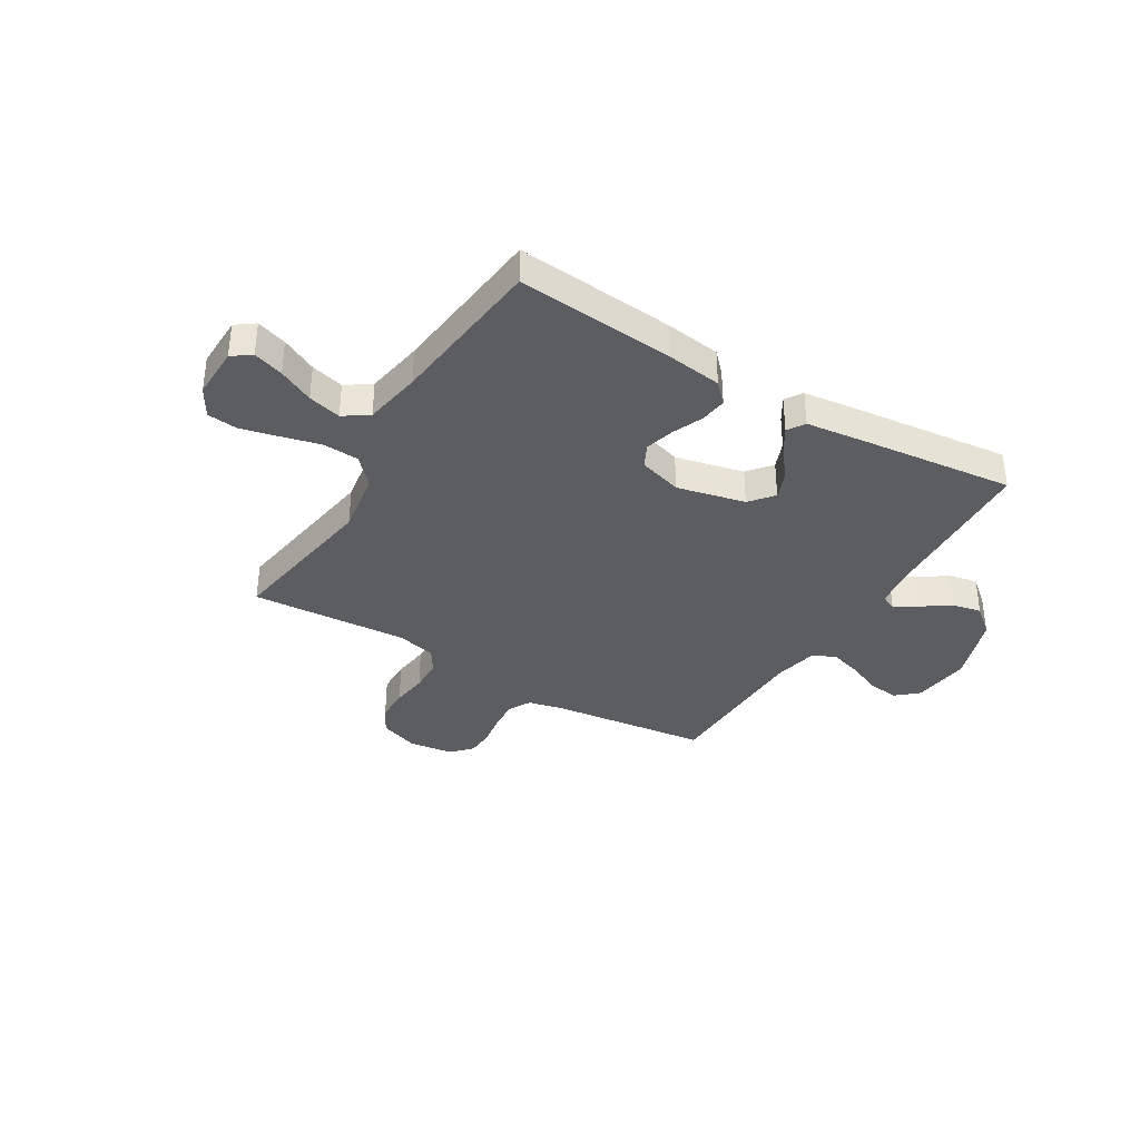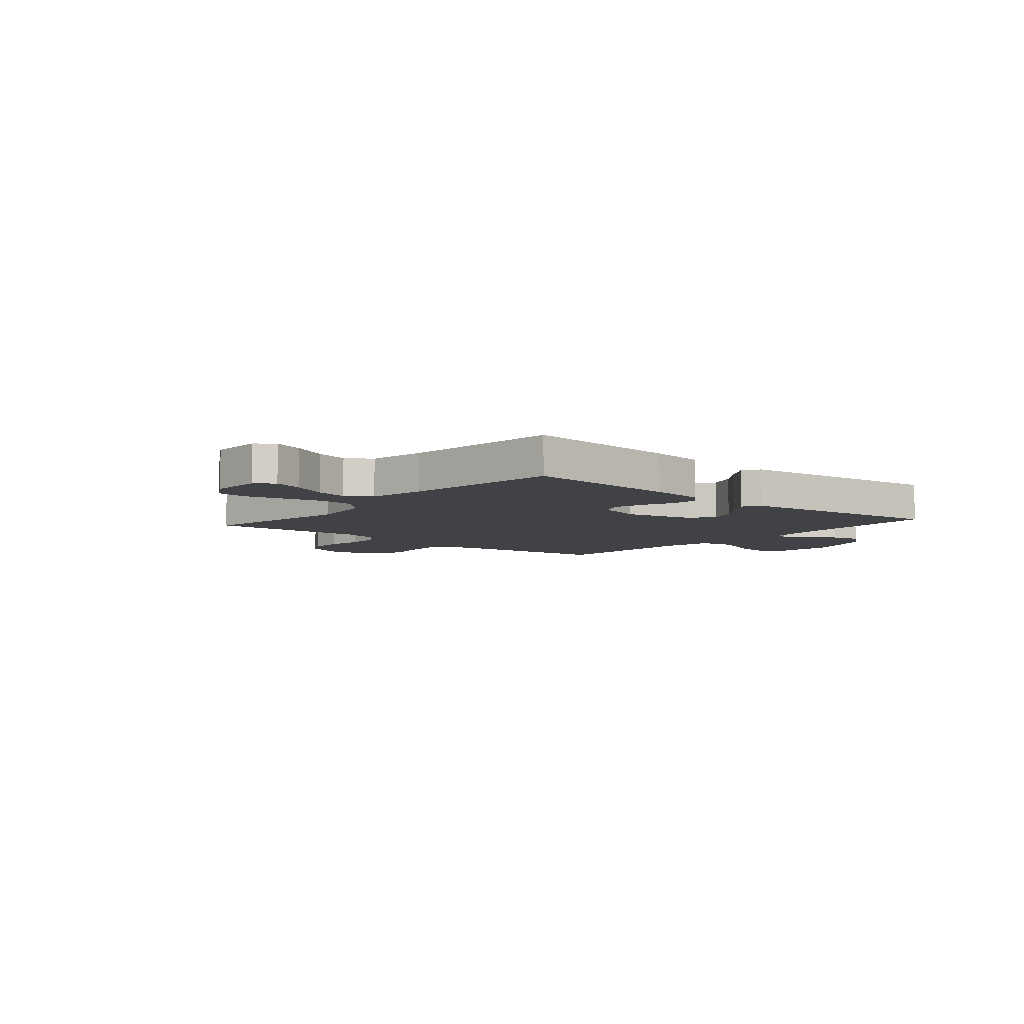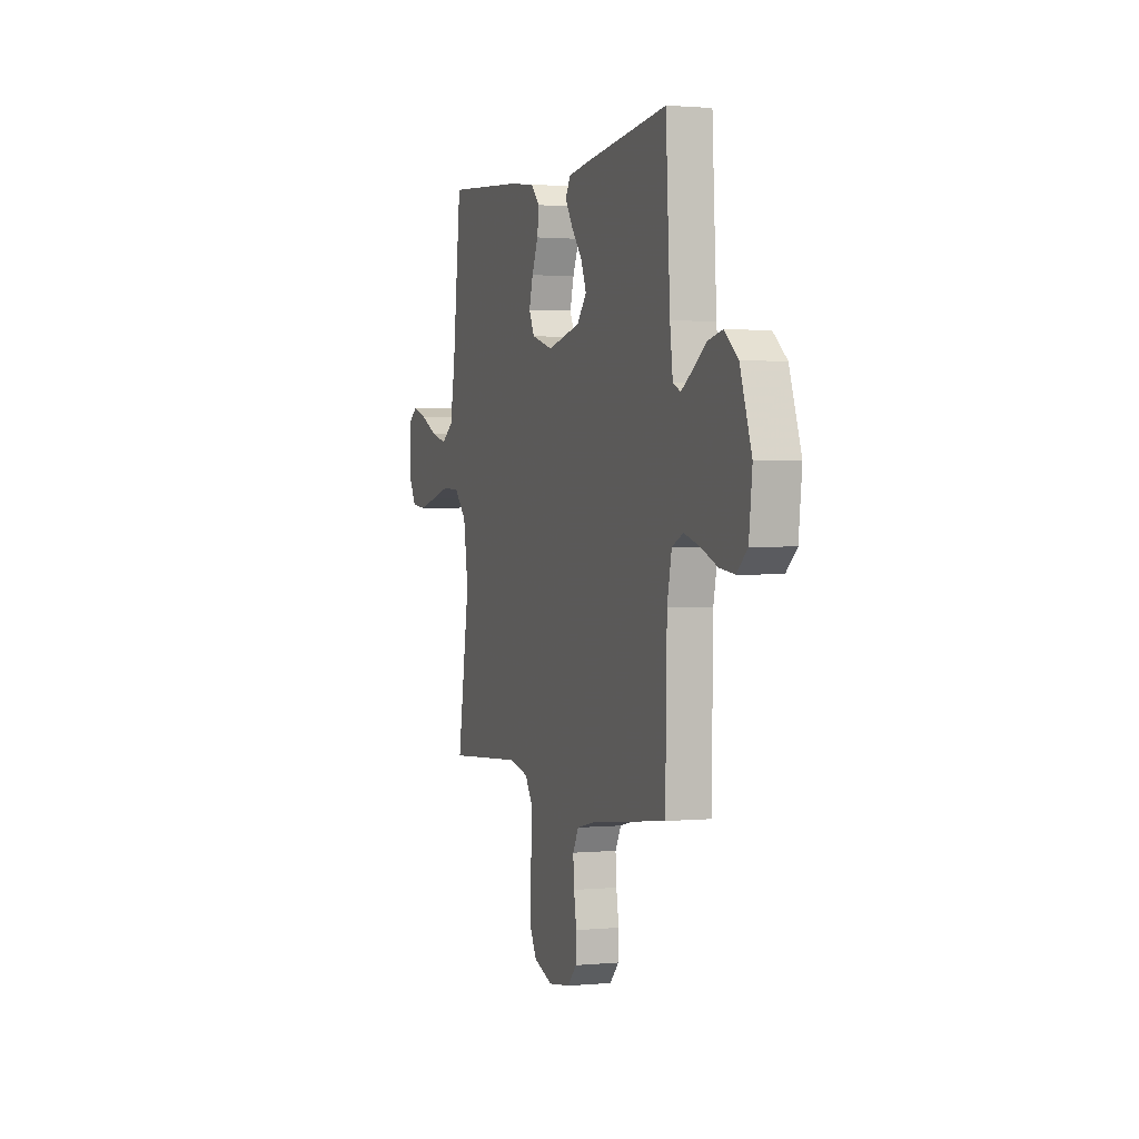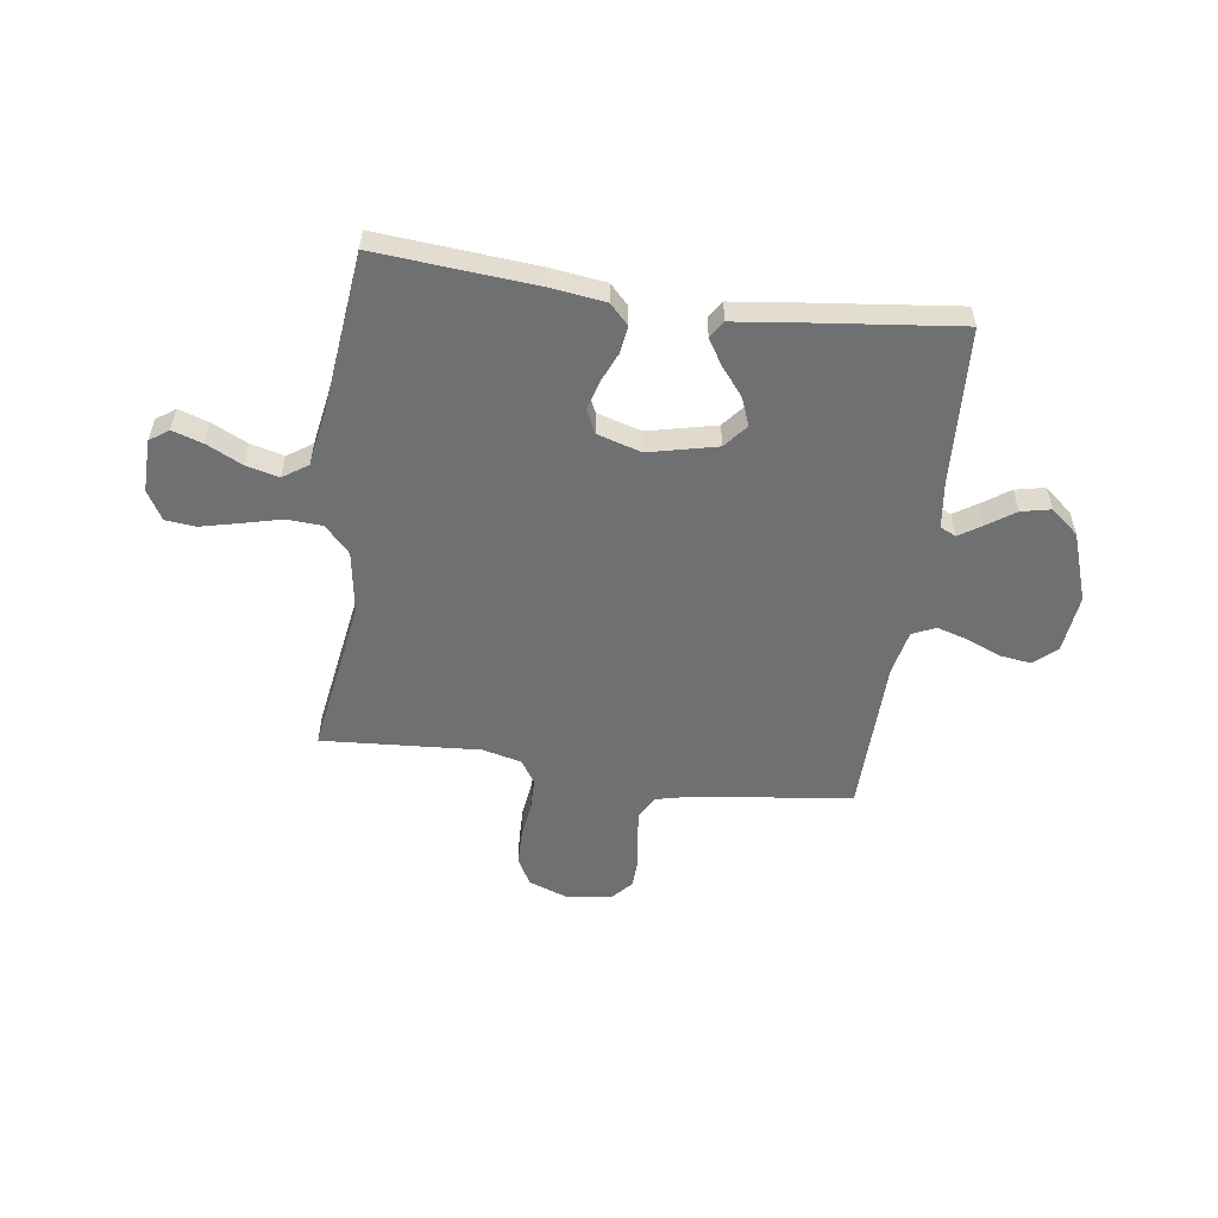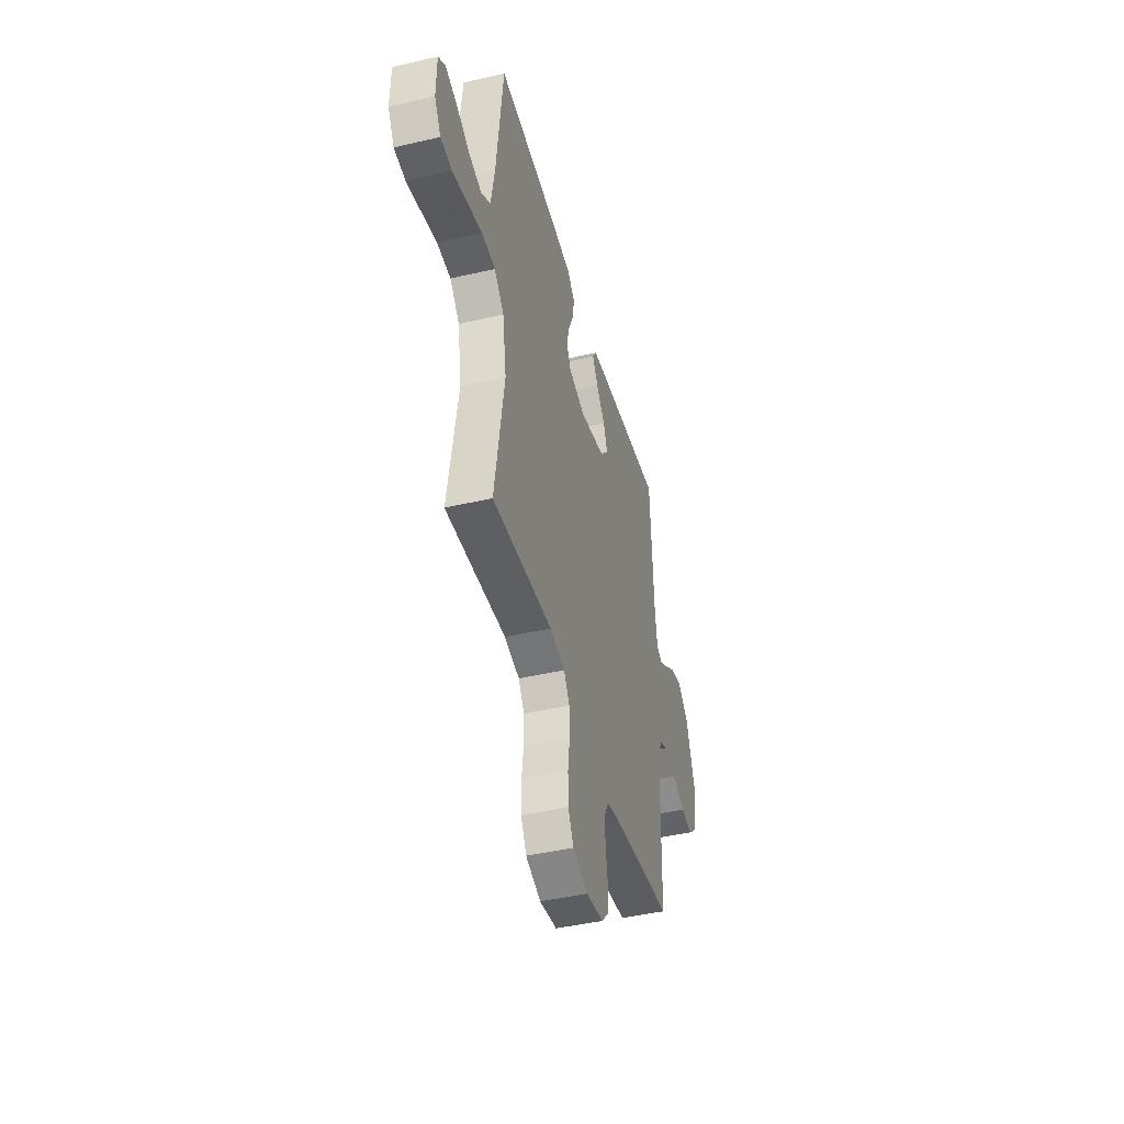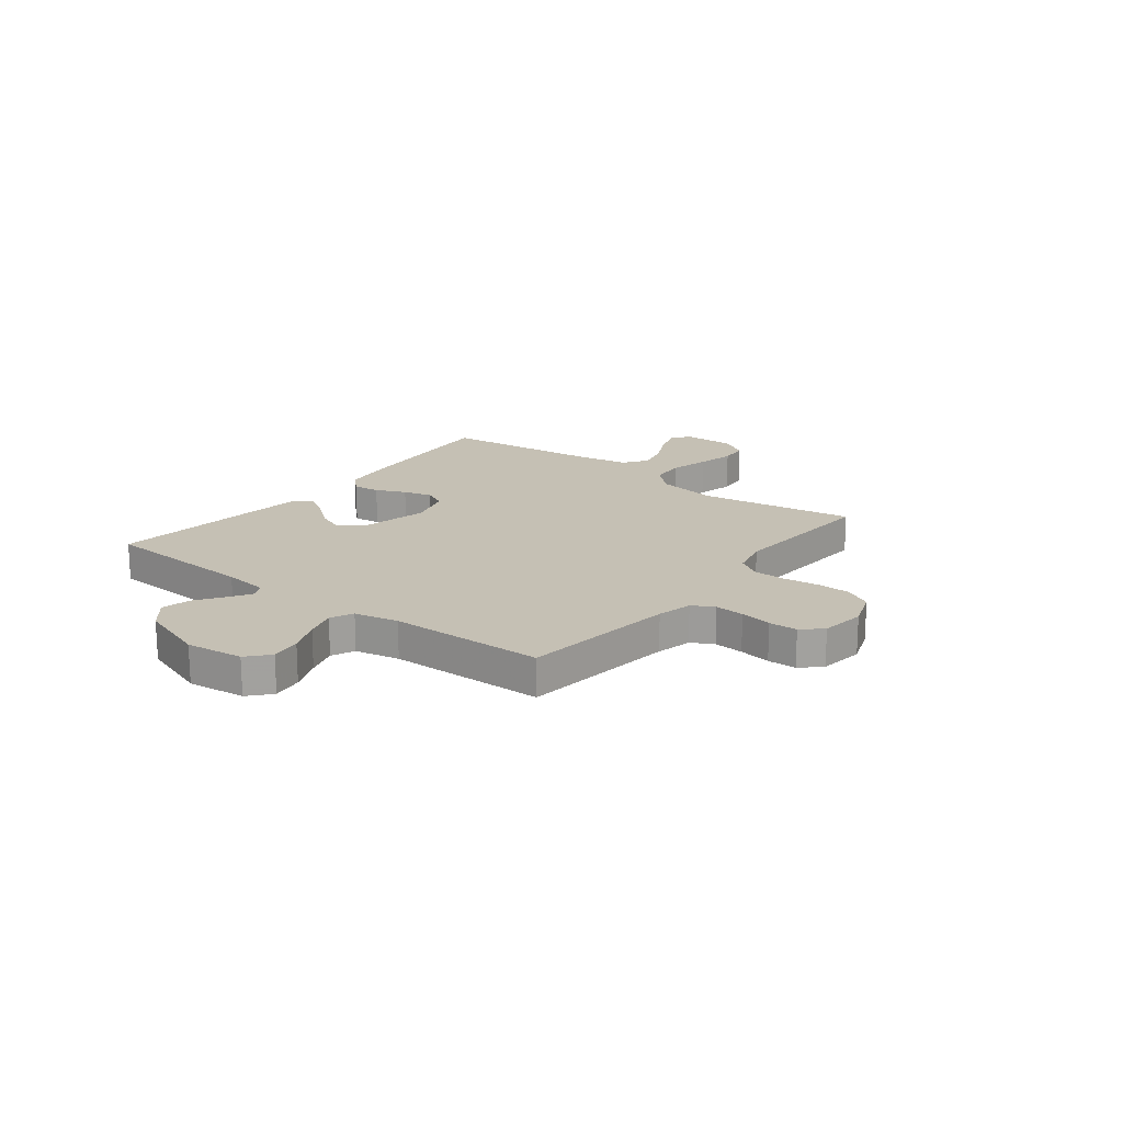
<metadata>
{"format":"obj","ext":"obj","renderer":"f3d","projection":"perspective","resolution":1024,"background":"white","views":[{"elev":-36.3,"azim":-31.1,"up":"+Y"},{"elev":-6.7,"azim":-40.4,"up":"+Y"},{"elev":1.4,"azim":70.8,"up":"+Z"},{"elev":-54.9,"azim":-7.9,"up":"+Y"},{"elev":-43.8,"azim":-74.7,"up":"+Z"},{"elev":18.3,"azim":127.7,"up":"+Y"}]}
</metadata>
<code>
v -0.5 0.07 0.5
v -0.2 0.07 0.475
v -0.094 0.07 0.461
v -0.058 0.07 0.424
v -0.065 0.07 0.373
v -0.09 0.07 0.315
v -0.105 0.07 0.26
v -0.084 0.07 0.216
v 0 0.07 0.191
v 0.13 0.07 0.221
v 0.167 0.07 0.266
v 0.146 0.07 0.319
v 0.103 0.07 0.373
v 0.074 0.07 0.42
v 0.095 0.07 0.453
v 0.2 0.07 0.466
v 0.5 0.07 0.5
v 0.516 0.07 0.2
v 0.527 0.07 0.113
v 0.557 0.07 0.099
v 0.601 0.07 0.127
v 0.653 0.07 0.163
v 0.709 0.07 0.175
v 0.762 0.07 0.131
v 0.807 0.07 0
v 0.794 0.07 -0.111
v 0.752 0.07 -0.148
v 0.693 0.07 -0.14
v 0.628 0.07 -0.113
v 0.568 0.07 -0.095
v 0.524 0.07 -0.115
v 0.506 0.07 -0.2
v 0.5 0.07 -0.5
v 0.2 0.07 -0.537
v 0.132 0.07 -0.553
v 0.109 0.07 -0.595
v 0.113 0.07 -0.652
v 0.123 0.07 -0.713
v 0.121 0.07 -0.768
v 0.086 0.07 -0.806
v 0 0.07 -0.818
v -0.075 0.07 -0.791
v -0.103 0.07 -0.739
v -0.104 0.07 -0.674
v -0.095 0.07 -0.605
v -0.096 0.07 -0.543
v -0.125 0.07 -0.498
v -0.2 0.07 -0.48
v -0.5 0.07 -0.5
v -0.453 0.07 -0.2
v -0.472 0.07 -0.08
v -0.52 0.07 -0.029
v -0.588 0.07 -0.025
v -0.664 0.07 -0.044
v -0.736 0.07 -0.061
v -0.793 0.07 -0.055
v -0.825 0.07 0
v -0.823 0.07 0.1
v -0.787 0.07 0.126
v -0.729 0.07 0.107
v -0.662 0.07 0.074
v -0.599 0.07 0.058
v -0.552 0.07 0.09
v -0.533 0.07 0.2
v -0.5 0 0.5
v -0.2 0 0.475
v -0.094 0 0.461
v -0.058 0 0.424
v -0.065 0 0.373
v -0.09 0 0.315
v -0.105 0 0.26
v -0.084 0 0.216
v 0 0 0.191
v 0.13 0 0.221
v 0.167 0 0.266
v 0.146 0 0.319
v 0.103 0 0.373
v 0.074 0 0.42
v 0.095 0 0.453
v 0.2 0 0.466
v 0.5 0 0.5
v 0.516 0 0.2
v 0.527 0 0.113
v 0.557 0 0.099
v 0.601 0 0.127
v 0.653 0 0.163
v 0.709 0 0.175
v 0.762 0 0.131
v 0.807 0 0
v 0.794 0 -0.111
v 0.752 0 -0.148
v 0.693 0 -0.14
v 0.628 0 -0.113
v 0.568 0 -0.095
v 0.524 0 -0.115
v 0.506 0 -0.2
v 0.5 0 -0.5
v 0.2 0 -0.537
v 0.132 0 -0.553
v 0.109 0 -0.595
v 0.113 0 -0.652
v 0.123 0 -0.713
v 0.121 0 -0.768
v 0.086 0 -0.806
v 0 0 -0.818
v -0.075 0 -0.791
v -0.103 0 -0.739
v -0.104 0 -0.674
v -0.095 0 -0.605
v -0.096 0 -0.543
v -0.125 0 -0.498
v -0.2 0 -0.48
v -0.5 0 -0.5
v -0.453 0 -0.2
v -0.472 0 -0.08
v -0.52 0 -0.029
v -0.588 0 -0.025
v -0.664 0 -0.044
v -0.736 0 -0.061
v -0.793 0 -0.055
v -0.825 0 0
v -0.823 0 0.1
v -0.787 0 0.126
v -0.729 0 0.107
v -0.662 0 0.074
v -0.599 0 0.058
v -0.552 0 0.09
v -0.533 0 0.2
f 58 59 60 61
f 58 61 62
f 57 58 62
f 56 57 62
f 53 54 55 56
f 53 56 62
f 52 53 62 63
f 48 49 50
f 47 48 50 51
f 42 43 44 45
f 42 45 46
f 41 42 46
f 40 41 46
f 37 38 39 40
f 36 37 40 46
f 35 36 46 47
f 32 33 34
f 31 32 34 35
f 26 27 28 29
f 26 29 30
f 25 26 30
f 24 25 30
f 21 22 23 24
f 20 21 24 30
f 19 20 30 31
f 15 16 17 18
f 12 13 14 15
f 11 12 15 18
f 10 11 18 19
f 3 4 5 6
f 3 6 7
f 64 1 2 3
f 64 3 7
f 51 52 63 64
f 51 64 7 8
f 47 51 8 9
f 19 31 35 47
f 9 10 19 47
f 125 124 123 122
f 126 125 122
f 126 122 121
f 126 121 120
f 120 119 118 117
f 126 120 117
f 127 126 117 116
f 114 113 112
f 115 114 112 111
f 109 108 107 106
f 110 109 106
f 110 106 105
f 110 105 104
f 104 103 102 101
f 110 104 101 100
f 111 110 100 99
f 98 97 96
f 99 98 96 95
f 93 92 91 90
f 94 93 90
f 94 90 89
f 94 89 88
f 88 87 86 85
f 94 88 85 84
f 95 94 84 83
f 82 81 80 79
f 79 78 77 76
f 82 79 76 75
f 83 82 75 74
f 70 69 68 67
f 71 70 67
f 67 66 65 128
f 71 67 128
f 128 127 116 115
f 72 71 128 115
f 73 72 115 111
f 111 99 95 83
f 111 83 74 73
f 1 65 66 2
f 2 66 67 3
f 3 67 68 4
f 4 68 69 5
f 5 69 70 6
f 6 70 71 7
f 7 71 72 8
f 8 72 73 9
f 9 73 74 10
f 10 74 75 11
f 11 75 76 12
f 12 76 77 13
f 13 77 78 14
f 14 78 79 15
f 15 79 80 16
f 16 80 81 17
f 17 81 82 18
f 18 82 83 19
f 19 83 84 20
f 20 84 85 21
f 21 85 86 22
f 22 86 87 23
f 23 87 88 24
f 24 88 89 25
f 25 89 90 26
f 26 90 91 27
f 27 91 92 28
f 28 92 93 29
f 29 93 94 30
f 30 94 95 31
f 31 95 96 32
f 32 96 97 33
f 33 97 98 34
f 34 98 99 35
f 35 99 100 36
f 36 100 101 37
f 37 101 102 38
f 38 102 103 39
f 39 103 104 40
f 40 104 105 41
f 41 105 106 42
f 42 106 107 43
f 43 107 108 44
f 44 108 109 45
f 45 109 110 46
f 46 110 111 47
f 47 111 112 48
f 48 112 113 49
f 49 113 114 50
f 50 114 115 51
f 51 115 116 52
f 52 116 117 53
f 53 117 118 54
f 54 118 119 55
f 55 119 120 56
f 56 120 121 57
f 57 121 122 58
f 58 122 123 59
f 59 123 124 60
f 60 124 125 61
f 61 125 126 62
f 62 126 127 63
f 63 127 128 64
f 64 128 65 1

</code>
